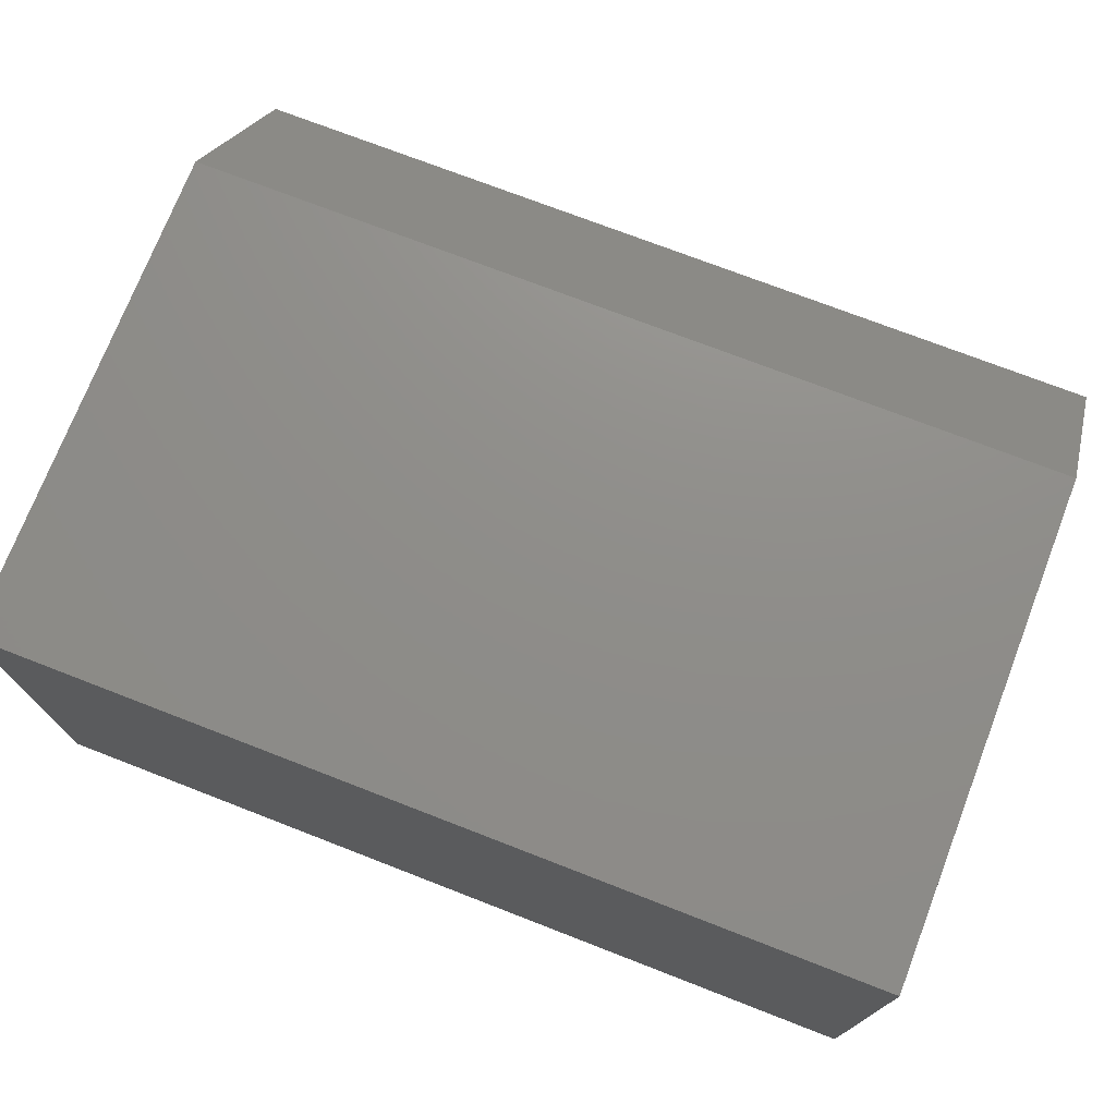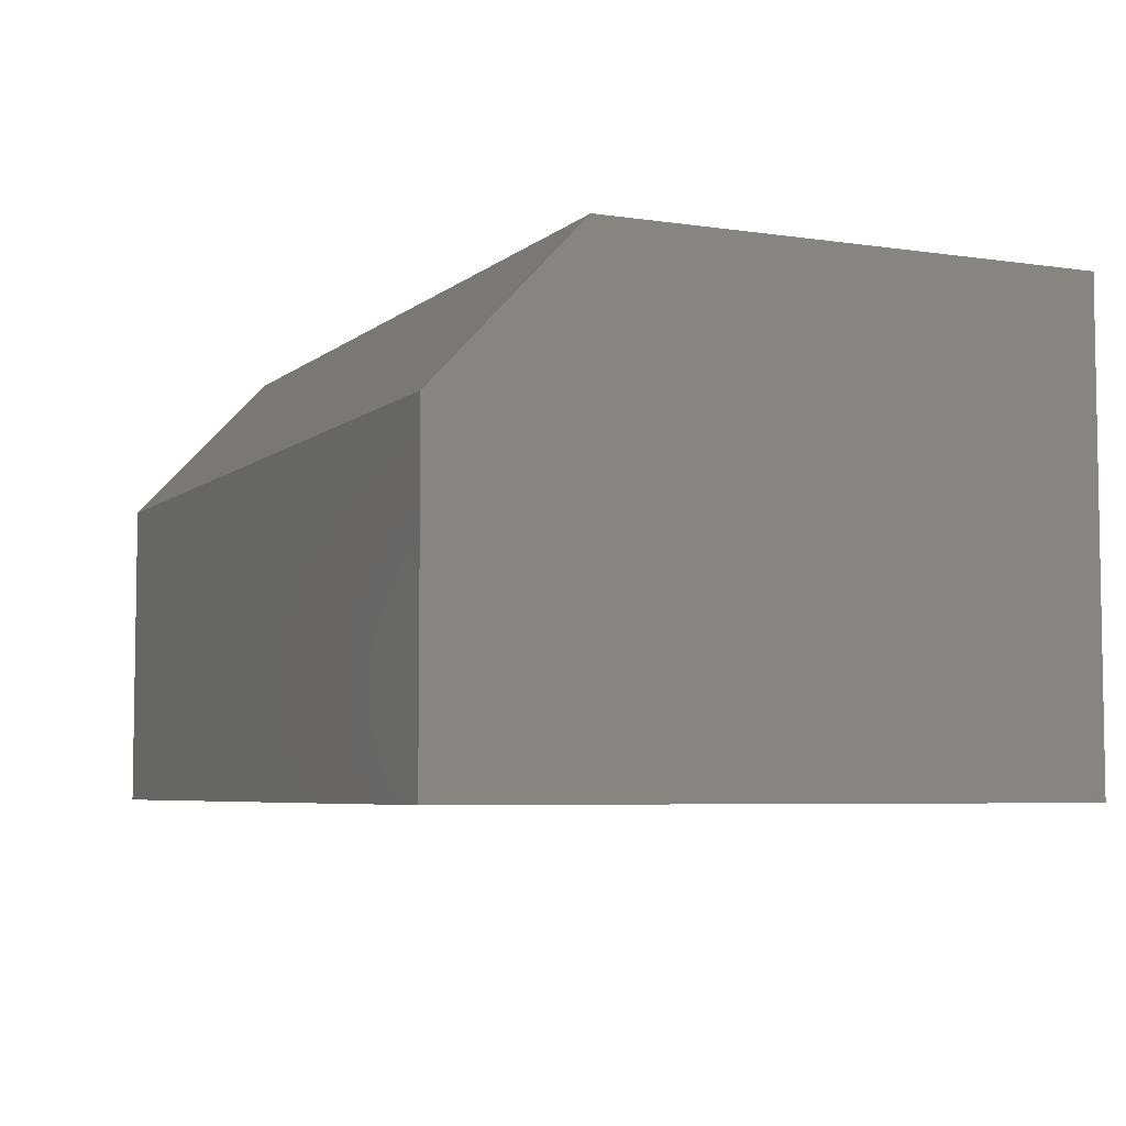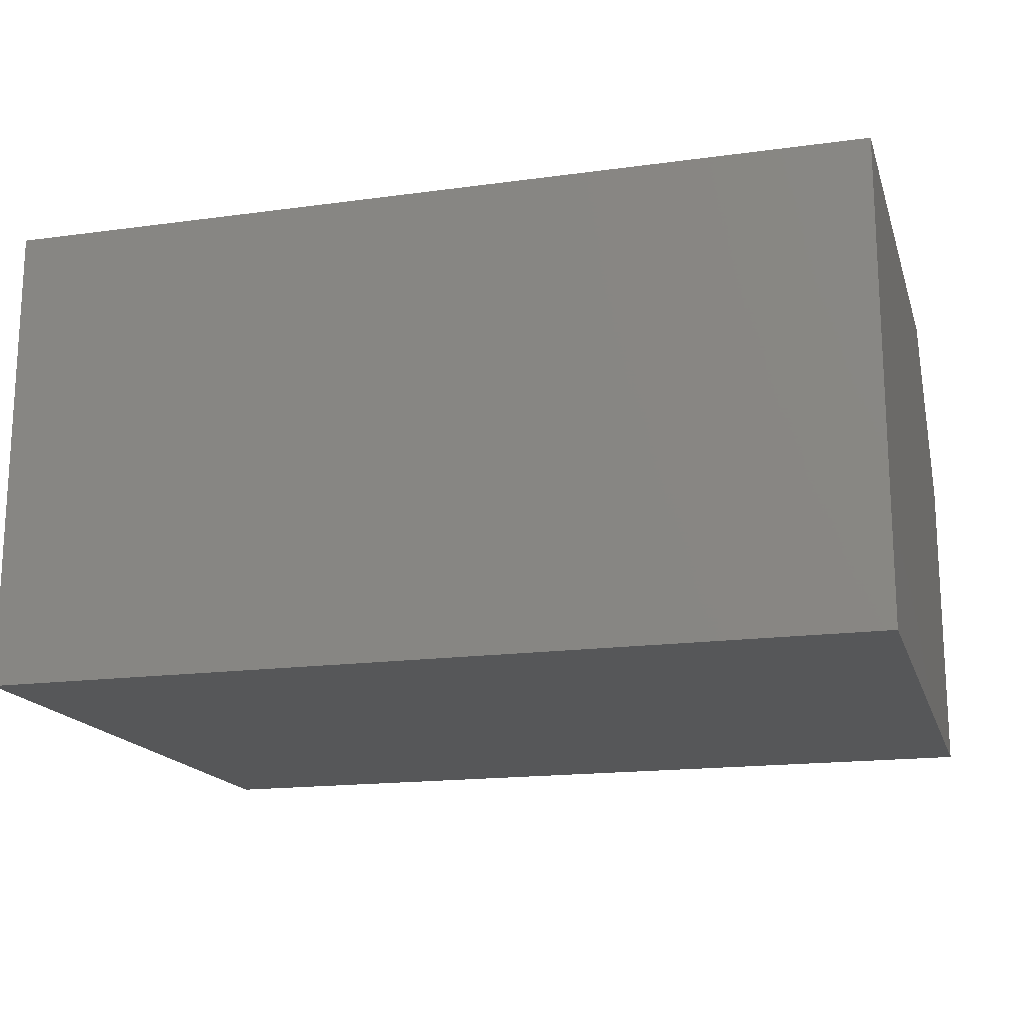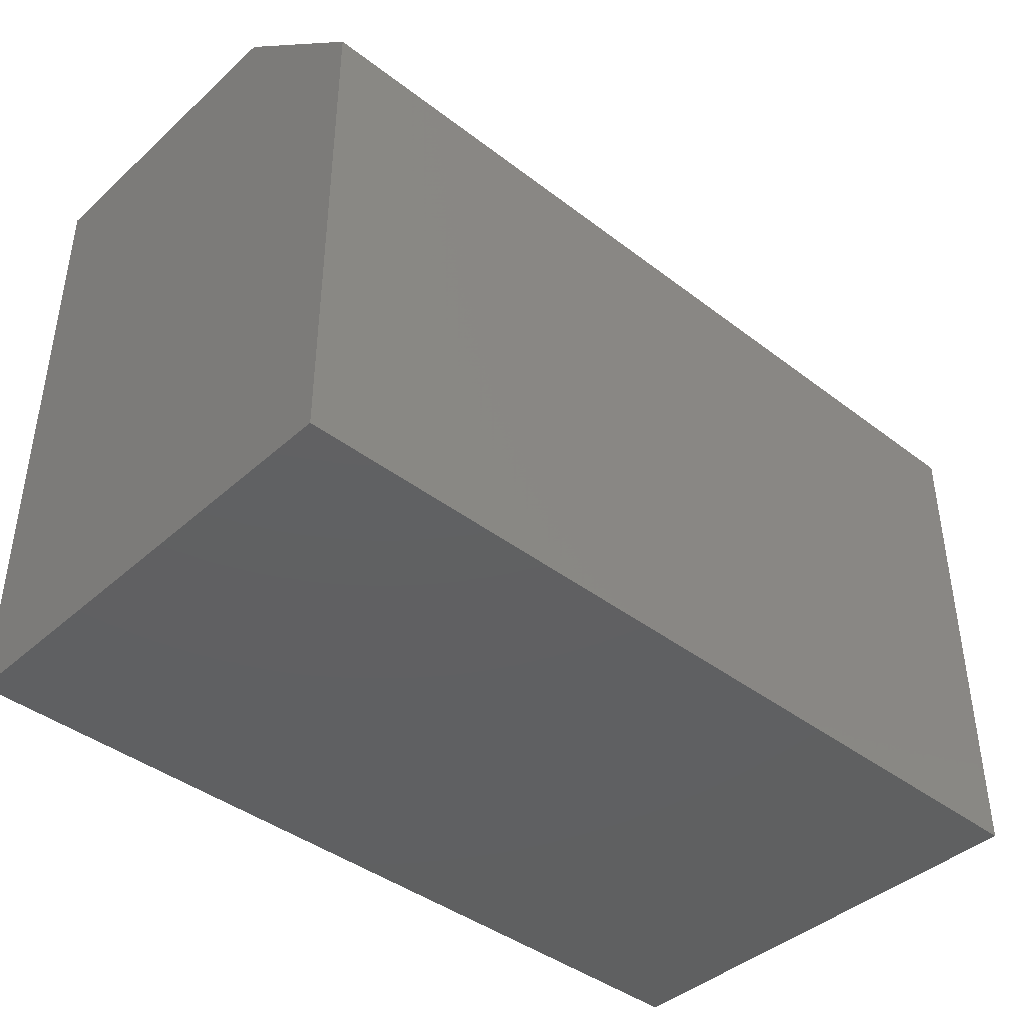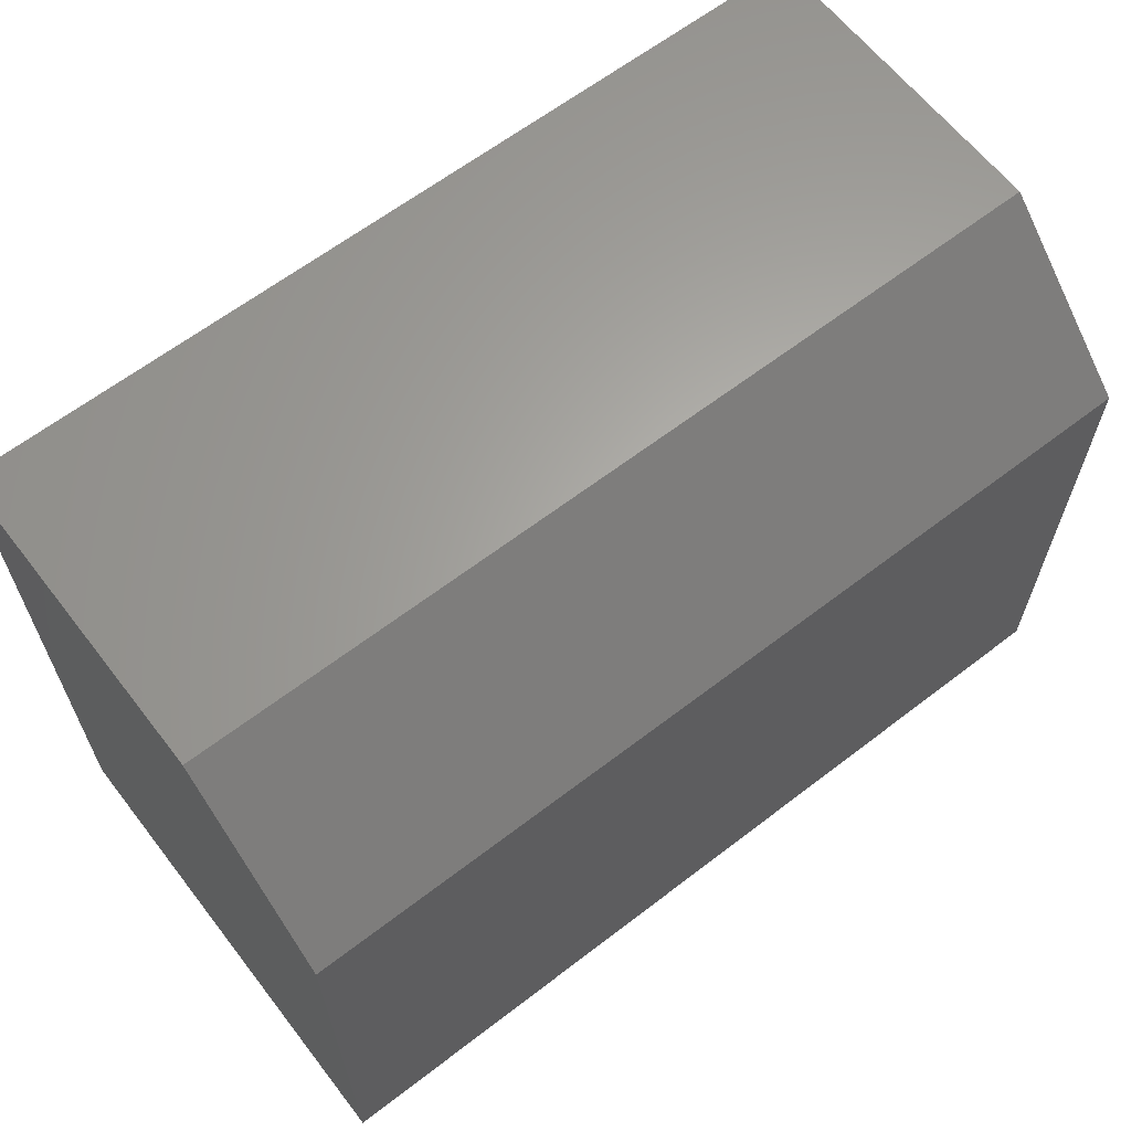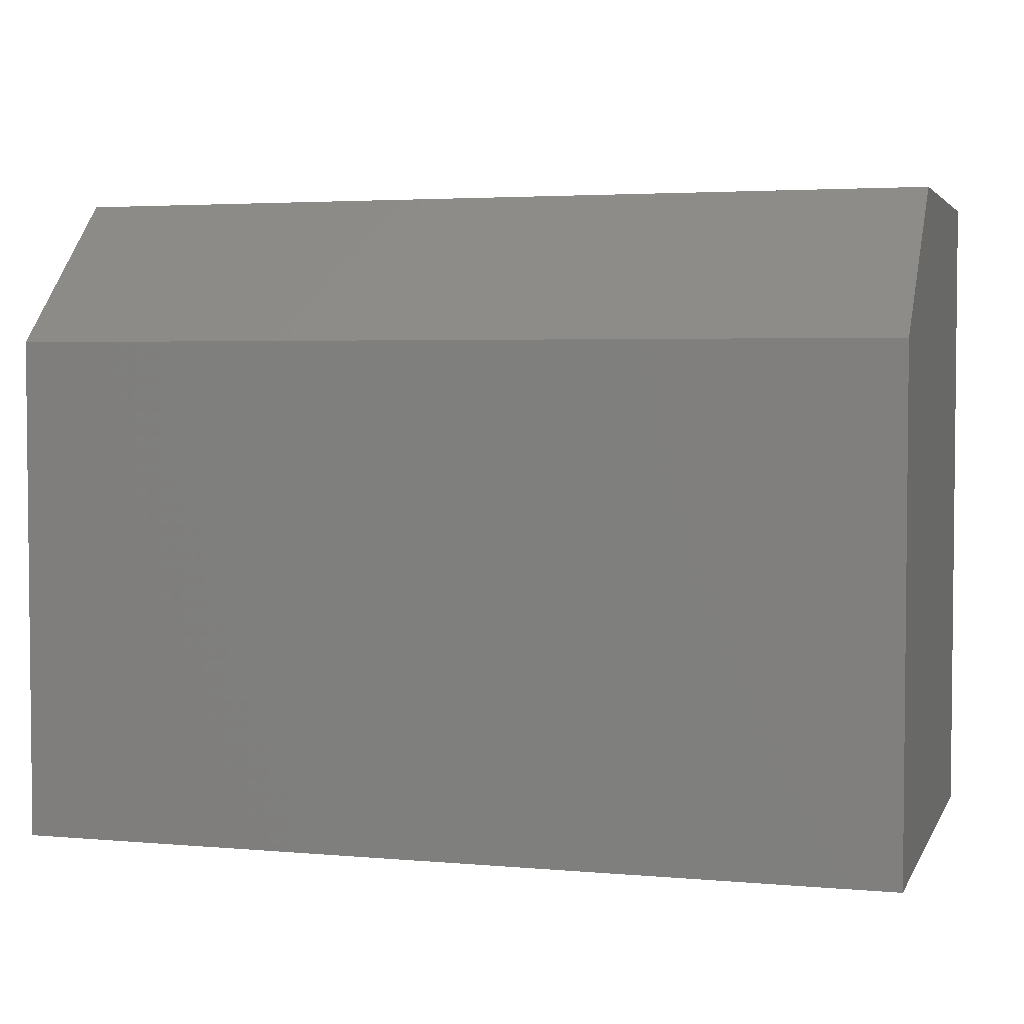
<metadata>
{"format":"stl","ext":"stl","renderer":"f3d","projection":"perspective","resolution":1024,"background":"white","views":[{"elev":73.7,"azim":-158.8,"up":"+Y"},{"elev":-5.6,"azim":65.3,"up":"+Y"},{"elev":-16.9,"azim":-164.6,"up":"+Y"},{"elev":-41.5,"azim":137.2,"up":"+Z"},{"elev":63.5,"azim":142.2,"up":"+Z"},{"elev":3.5,"azim":-163.5,"up":"+Z"}]}
</metadata>
<code>
# stl→obj: 10 verts, 16 faces
v 0 0 0
v 2.618e-17 0 0.4276
v 0.75 0 -4.592e-17
v 0.75 0 0.4276
v 0 -0.4062 0
v 3.384e-17 -0.4062 0.5526
v 0 -0.1328 0.5526
v 0.75 -0.4062 0.5526
v 0.75 -0.1328 0.5526
v 0.75 -0.4062 -4.592e-17
f 1 2 3
f 3 2 4
f 1 5 2
f 2 5 6
f 2 6 7
f 8 9 6
f 6 9 7
f 10 3 8
f 8 3 4
f 8 4 9
f 9 4 7
f 7 4 2
f 5 10 6
f 6 10 8
f 5 1 10
f 10 1 3

</code>
